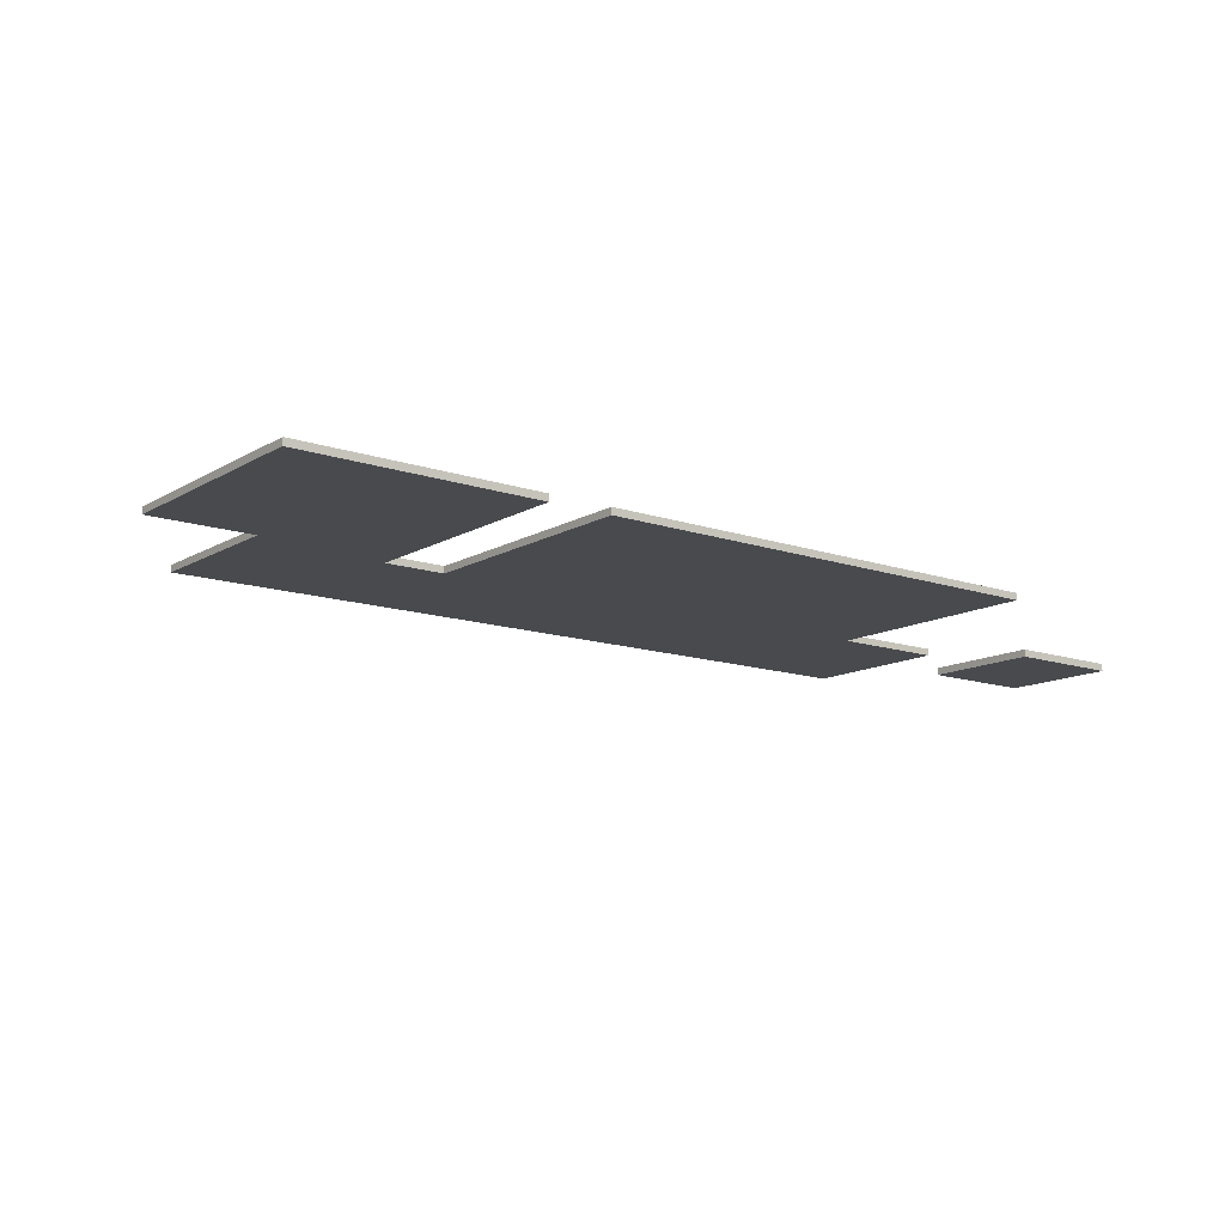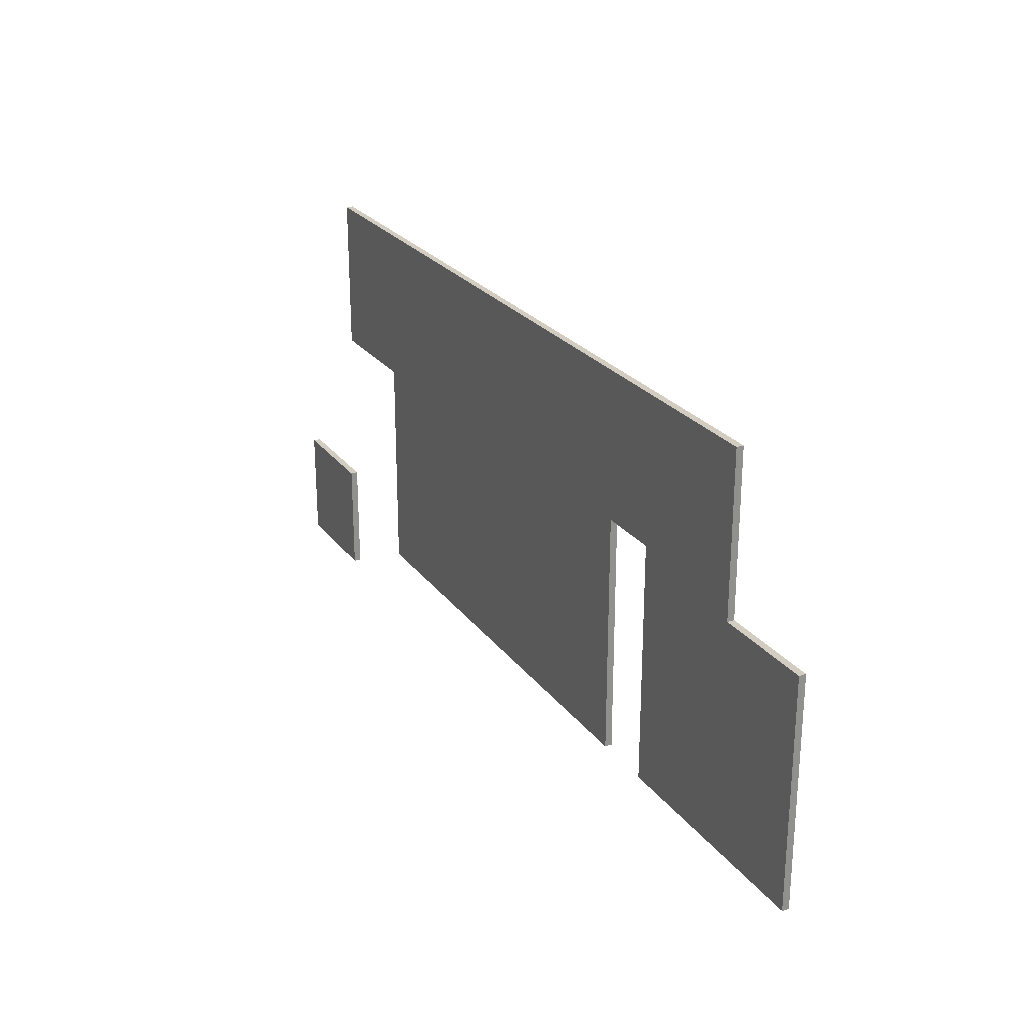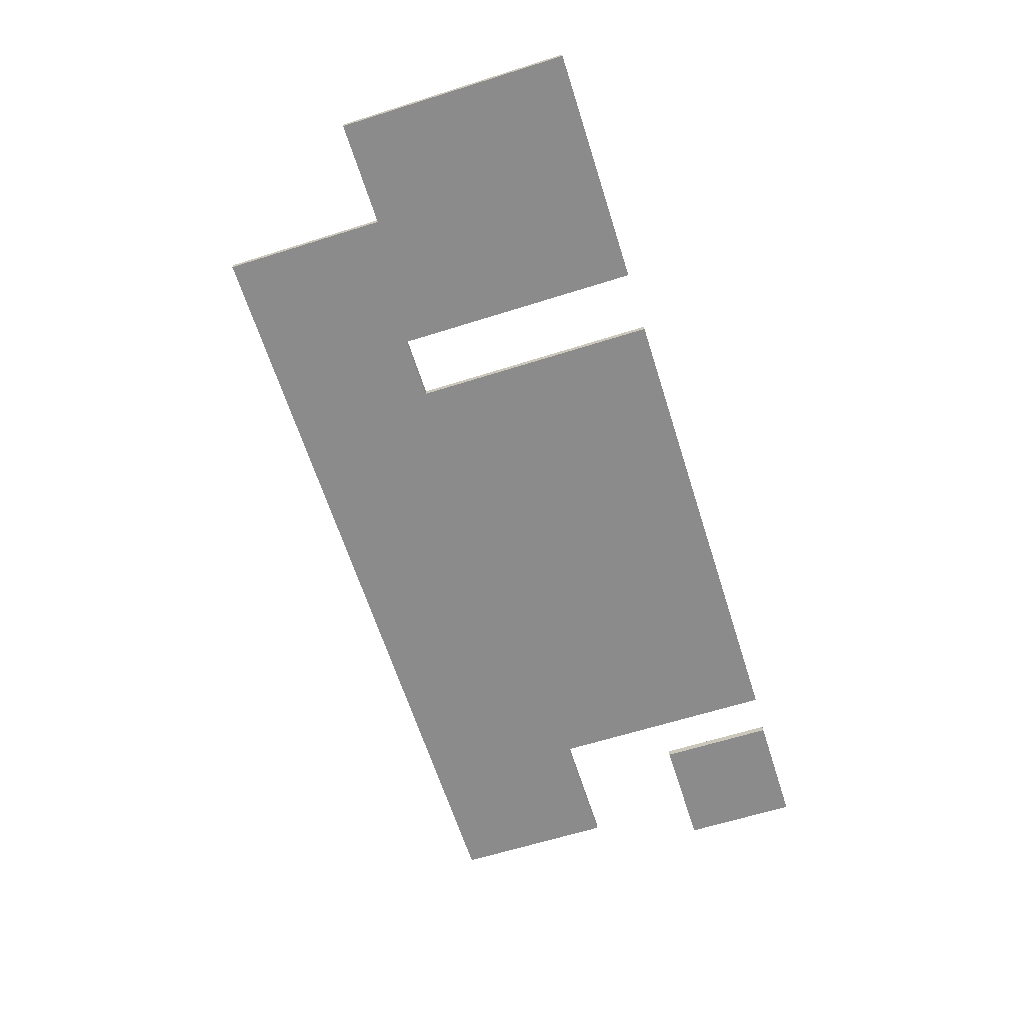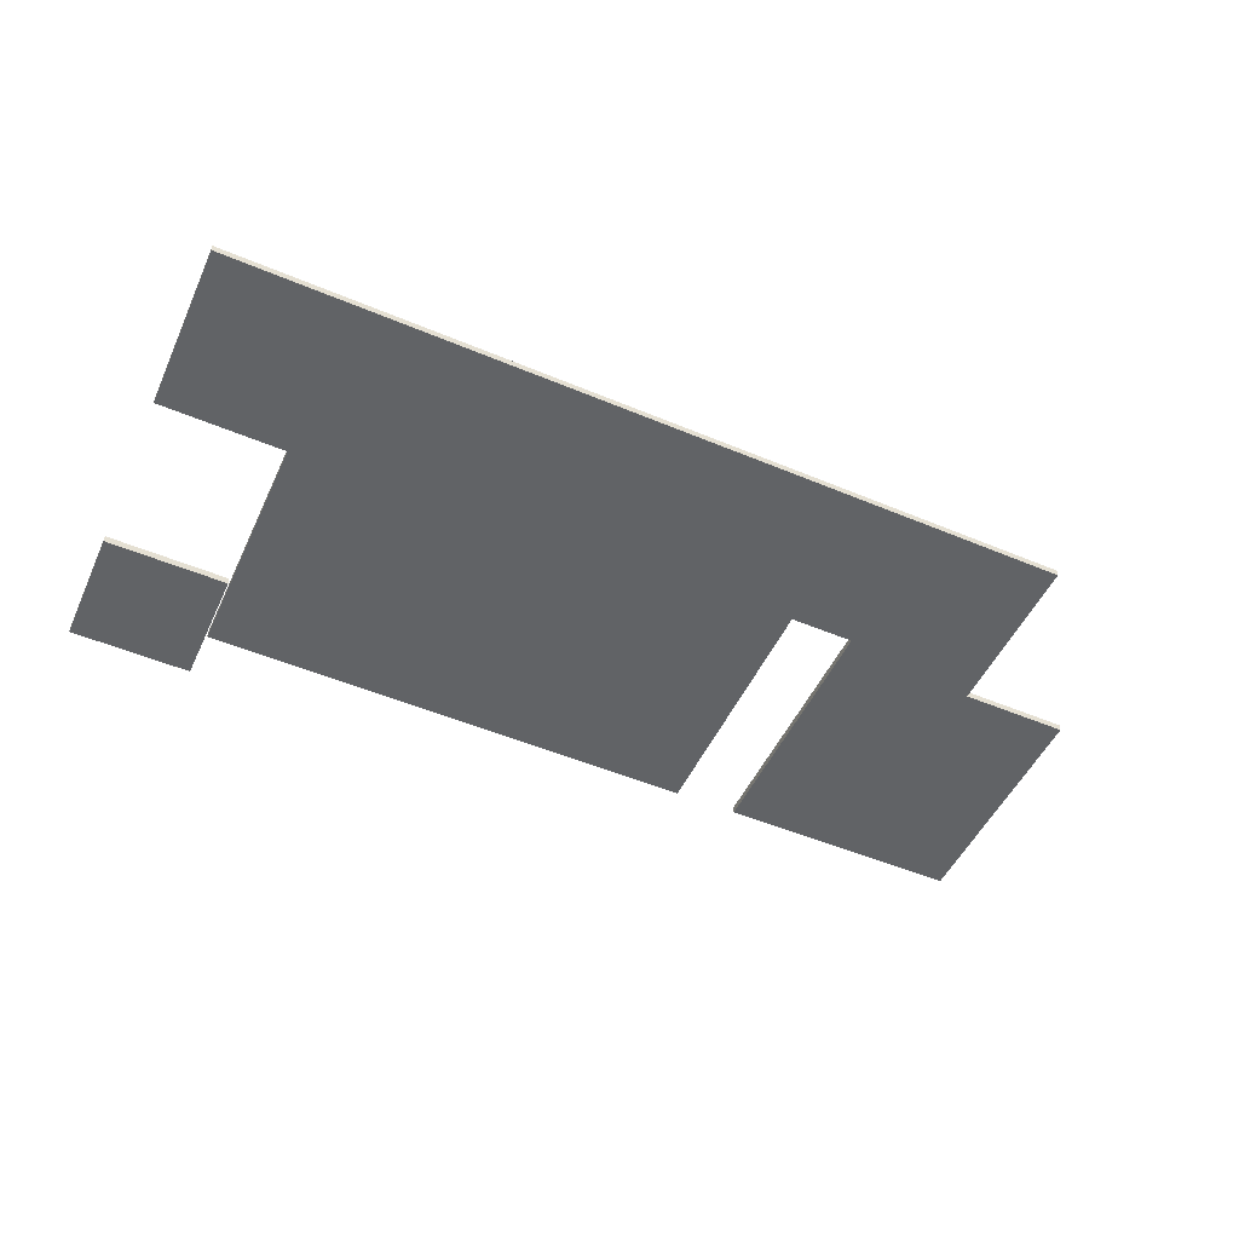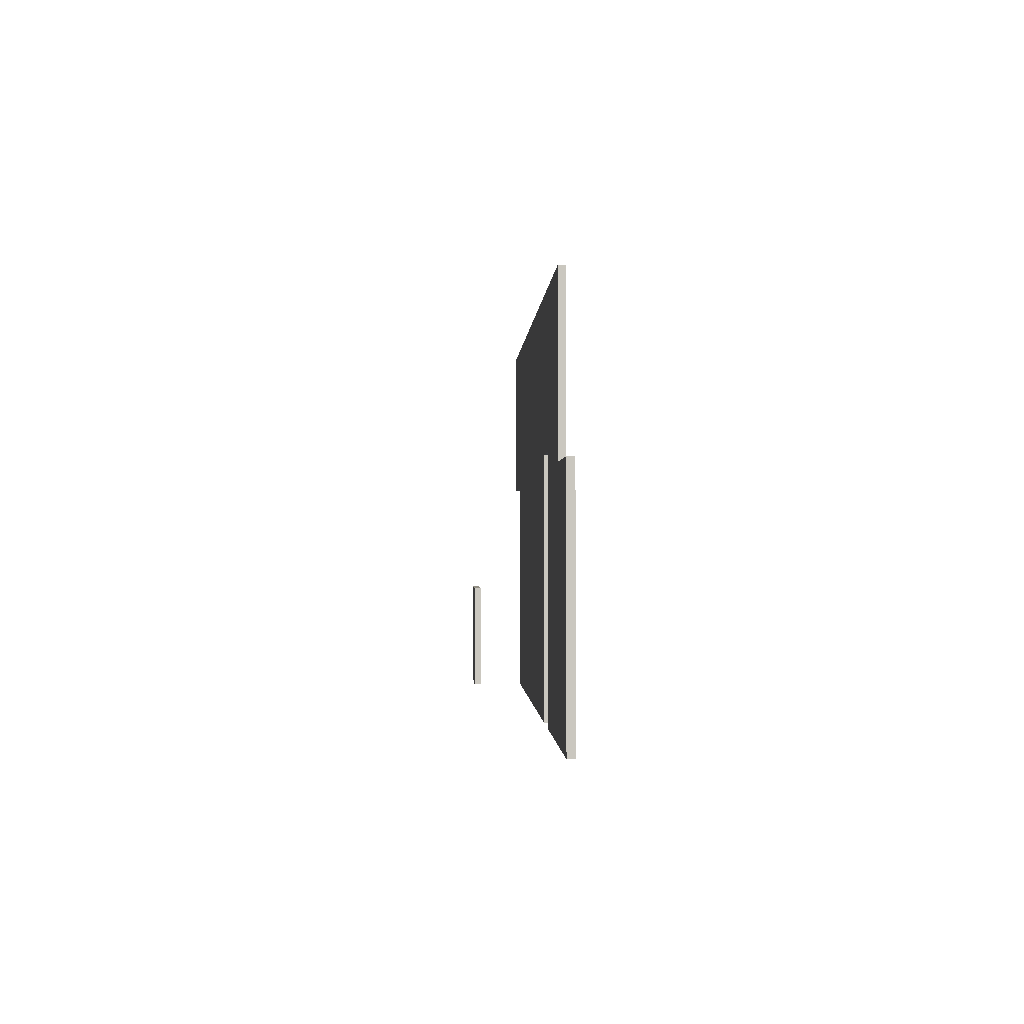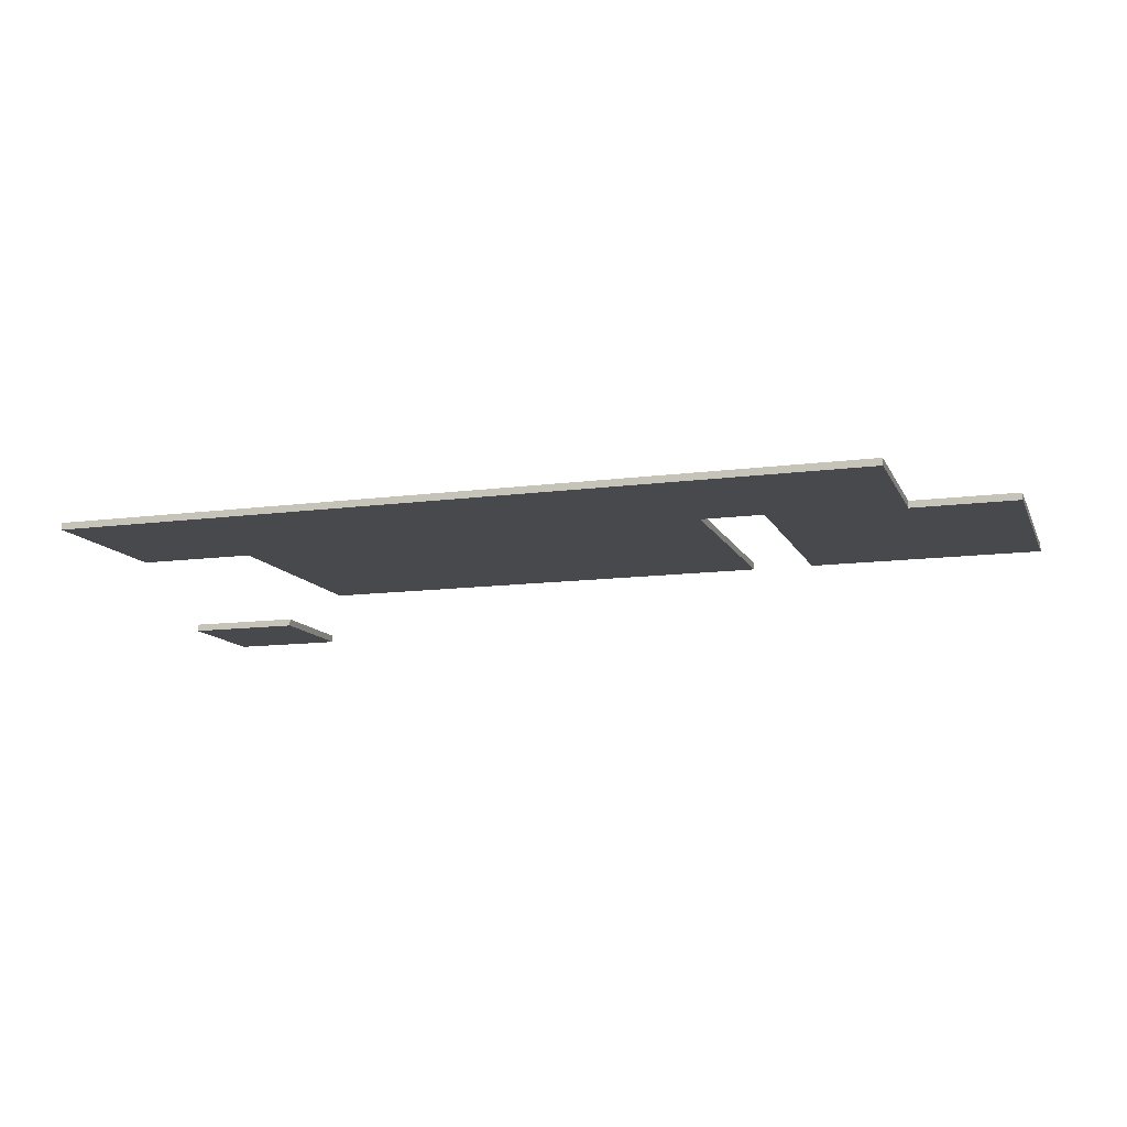
<metadata>
{"format":"obj","ext":"obj","renderer":"f3d","projection":"perspective","resolution":1024,"background":"white","views":[{"elev":-13.0,"azim":-37.8,"up":"+Z"},{"elev":24.8,"azim":-117.7,"up":"+Y"},{"elev":-64.0,"azim":-72.4,"up":"+Z"},{"elev":-50.8,"azim":155.4,"up":"+Z"},{"elev":-1.0,"azim":-92.3,"up":"+Y"},{"elev":-12.0,"azim":-162.3,"up":"+Z"}]}
</metadata>
<code>
o object_1
v -87.41 101.3 32.04
v -87.41 101.3 27.24
v -87.41 -56.82 32.04
v -87.41 -56.82 27.24
v -87.41 -56.82 32.04
v -87.41 -56.82 27.24
v -175.1 -56.82 32.04
v -175.1 -56.82 27.24
v -201 -56.82 32.04
v -201 -56.82 27.24
v -204.8 -56.82 32.04
v -204.8 -56.82 27.24
v -421.6 -56.82 32.04
v -421.6 -56.82 27.24
v -421.6 -56.82 32.04
v -421.6 -56.82 27.24
v -421.6 7.69 32.04
v -421.6 7.69 27.24
v -421.6 11.51 32.04
v -421.6 11.51 27.24
v -421.6 112 32.04
v -421.6 112 27.24
v -421.6 112 32.04
v -421.6 112 27.24
v -425.4 112 32.04
v -425.4 112 27.24
v -464.6 112 32.04
v -464.6 112 27.24
v -464.6 112 32.04
v -464.6 112 27.24
v -464.6 -56.82 32.04
v -464.6 -56.82 27.24
v -464.6 -56.82 32.04
v -464.6 -56.82 27.24
v -628.1 -56.82 32.04
v -628.1 -56.82 27.24
v -628.1 -56.82 32.04
v -628.1 -56.82 27.24
v -628.1 102 32.04
v -628.1 102 27.24
v -628.1 102 32.04
v -628.1 102 27.24
v -556.4 102 32.04
v -556.4 102 27.24
v -556.4 102 32.04
v -556.4 102 27.24
v -556.4 212.8 32.04
v -556.4 212.8 27.24
v -556.4 212.8 32.04
v -556.4 212.8 27.24
v -4.581 212.8 32.04
v -4.581 212.8 27.24
v -4.581 212.8 32.04
v -4.581 212.8 27.24
v -4.581 101.5 32.04
v -4.581 101.5 27.24
v -4.581 101.5 32.04
v -4.581 101.5 27.24
v -87.41 101.3 32.04
v -87.41 101.3 27.24
v -87.41 101.3 32.04
v -87.41 101.3 27.24
v -87.41 101.5 32.04
v -87.41 101.5 27.24
v -87.41 101.5 32.04
v -87.41 101.5 27.24
v -87.41 101.3 32.04
v -87.41 101.3 27.24
v -87.41 101.3 32.04
v -87.41 -56.82 32.04
v -175.1 -56.82 32.04
v -201 -56.82 32.04
v -204.8 -56.82 32.04
v -421.6 -56.82 32.04
v -421.6 7.69 32.04
v -421.6 11.51 32.04
v -421.6 112 32.04
v -425.4 112 32.04
v -464.6 112 32.04
v -464.6 -56.82 32.04
v -628.1 -56.82 32.04
v -628.1 102 32.04
v -556.4 102 32.04
v -556.4 212.8 32.04
v -4.581 212.8 32.04
v -4.581 101.5 32.04
v -87.41 101.3 32.04
v -87.41 101.5 32.04
v -87.41 101.3 27.24
v -87.41 -56.82 27.24
v -175.1 -56.82 27.24
v -201 -56.82 27.24
v -204.8 -56.82 27.24
v -421.6 -56.82 27.24
v -421.6 7.69 27.24
v -421.6 11.51 27.24
v -421.6 112 27.24
v -425.4 112 27.24
v -464.6 112 27.24
v -464.6 -56.82 27.24
v -628.1 -56.82 27.24
v -628.1 102 27.24
v -556.4 102 27.24
v -556.4 212.8 27.24
v -4.581 212.8 27.24
v -4.581 101.5 27.24
v -87.41 101.3 27.24
v -87.41 101.5 27.24
f 1 3 4 2
f 5 7 8 6
f 7 9 10 8
f 9 11 12 10
f 11 13 14 12
f 15 17 18 16
f 17 19 20 18
f 19 21 22 20
f 23 25 26 24
f 25 27 28 26
f 29 31 32 30
f 33 35 36 34
f 37 39 40 38
f 41 43 44 42
f 45 47 48 46
f 49 51 52 50
f 53 55 56 54
f 57 59 60 58
f 61 63 64 62
f 65 67 68 66
f 69 71 70
f 69 72 71
f 73 72 69
f 73 88 77
f 88 86 85
f 73 69 88
f 86 88 87
f 88 85 77
f 74 73 75
f 73 76 75
f 83 81 80
f 82 81 83
f 80 79 83
f 84 78 77
f 79 84 83
f 78 84 79
f 85 84 77
f 73 77 76
f 89 90 91
f 89 91 92
f 93 89 92
f 93 97 108
f 108 105 106
f 93 108 89
f 106 107 108
f 108 97 105
f 94 95 93
f 93 95 96
f 103 100 101
f 102 103 101
f 100 103 99
f 104 97 98
f 99 103 104
f 98 99 104
f 105 97 104
f 93 96 97
o object_2
v -82.07 20.31 -4.8
v -4.581 20.31 -4.8
v -82.07 -56.82 -4.8
v -4.581 -56.82 -4.8
v -82.07 1.025 -4.8
v -82.07 -18.26 -4.8
v -82.07 -37.54 -4.8
v -43.32 -56.82 -4.8
v -4.581 -18.26 -4.8
v -43.32 20.31 -4.8
v -62.7 -56.82 -4.8
v -23.95 -56.82 -4.8
v -4.581 -37.54 -4.8
v -4.581 1.025 -4.8
v -23.95 20.31 -4.8
v -62.7 20.31 -4.8
v -82.07 -56.82 -4.8
v -82.07 -56.82 -9.6
v -82.07 20.31 -4.8
v -82.07 20.31 -9.6
v -82.07 -37.54 -4.8
v -82.07 -18.26 -4.8
v -82.07 1.025 -4.8
v -82.07 1.025 -9.6
v -82.07 -18.26 -9.6
v -82.07 -37.54 -9.6
v -4.581 -56.82 -4.8
v -4.581 -56.82 -9.6
v -82.07 -56.82 -4.8
v -82.07 -56.82 -9.6
v -23.95 -56.82 -4.8
v -43.32 -56.82 -4.8
v -62.7 -56.82 -4.8
v -62.7 -56.82 -9.6
v -43.32 -56.82 -9.6
v -23.95 -56.82 -9.6
v -4.581 20.31 -4.8
v -4.581 20.31 -9.6
v -4.581 -56.82 -4.8
v -4.581 -56.82 -9.6
v -4.581 1.025 -4.8
v -4.581 -18.26 -4.8
v -4.581 -37.54 -4.8
v -4.581 -37.54 -9.6
v -4.581 -18.26 -9.6
v -4.581 1.025 -9.6
v -82.07 20.31 -4.8
v -82.07 20.31 -9.6
v -4.581 20.31 -4.8
v -4.581 20.31 -9.6
v -62.7 20.31 -4.8
v -43.32 20.31 -4.8
v -23.95 20.31 -4.8
v -23.95 20.31 -9.6
v -43.32 20.31 -9.6
v -62.7 20.31 -9.6
v -82.07 20.31 -9.6
v -4.581 20.31 -9.6
v -82.07 -56.82 -9.6
v -4.581 -56.82 -9.6
v -82.07 1.025 -9.6
v -82.07 -18.26 -9.6
v -82.07 -37.54 -9.6
v -43.32 -56.82 -9.6
v -4.581 -18.26 -9.6
v -43.32 20.31 -9.6
v -62.7 -56.82 -9.6
v -23.95 -56.82 -9.6
v -4.581 -37.54 -9.6
v -4.581 1.025 -9.6
v -23.95 20.31 -9.6
v -62.7 20.31 -9.6
f 113 124 109
f 124 113 114
f 118 124 114
f 117 122 123
f 123 122 110
f 118 117 123
f 116 118 114
f 119 115 111
f 119 116 114
f 118 116 117
f 120 121 117
f 121 120 112
f 120 117 116
f 119 114 115
f 129 134 126 125
f 134 129 130 133
f 127 128 132 131
f 131 132 133 130
f 139 144 136 135
f 144 139 140 143
f 137 138 142 141
f 141 142 143 140
f 149 154 146 145
f 154 149 150 153
f 147 148 152 151
f 151 152 153 150
f 159 164 156 155
f 164 159 160 163
f 157 158 162 161
f 161 162 163 160
f 169 165 180
f 180 170 169
f 174 170 180
f 173 179 178
f 179 166 178
f 174 179 173
f 172 170 174
f 175 167 171
f 175 170 172
f 174 173 172
f 176 173 177
f 177 168 176
f 176 172 173
f 175 171 170

</code>
